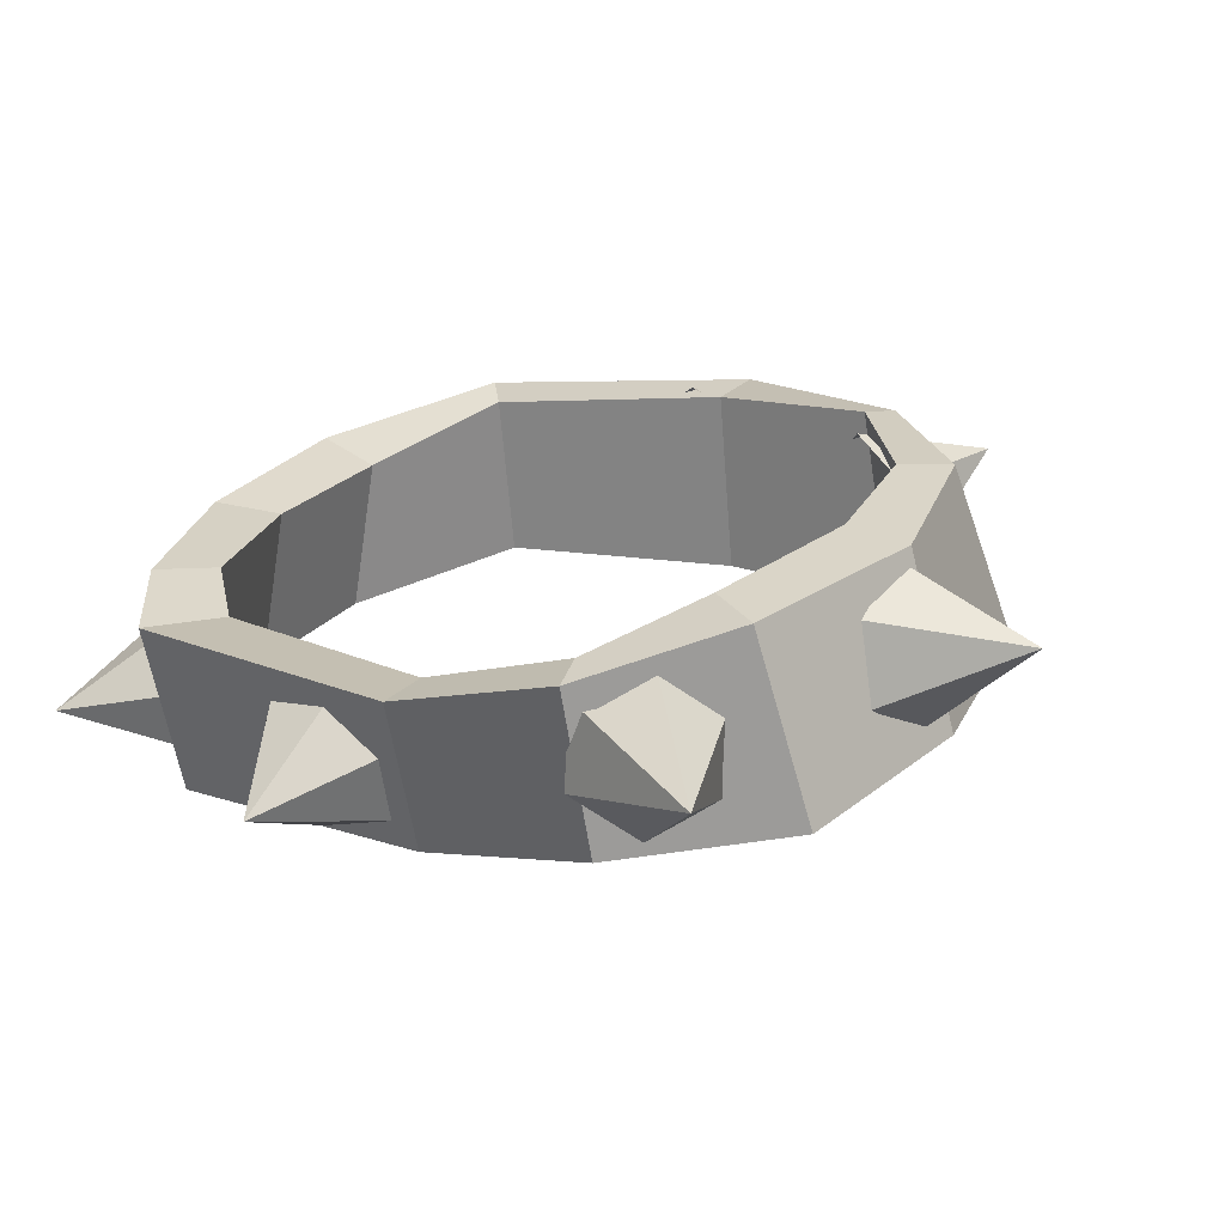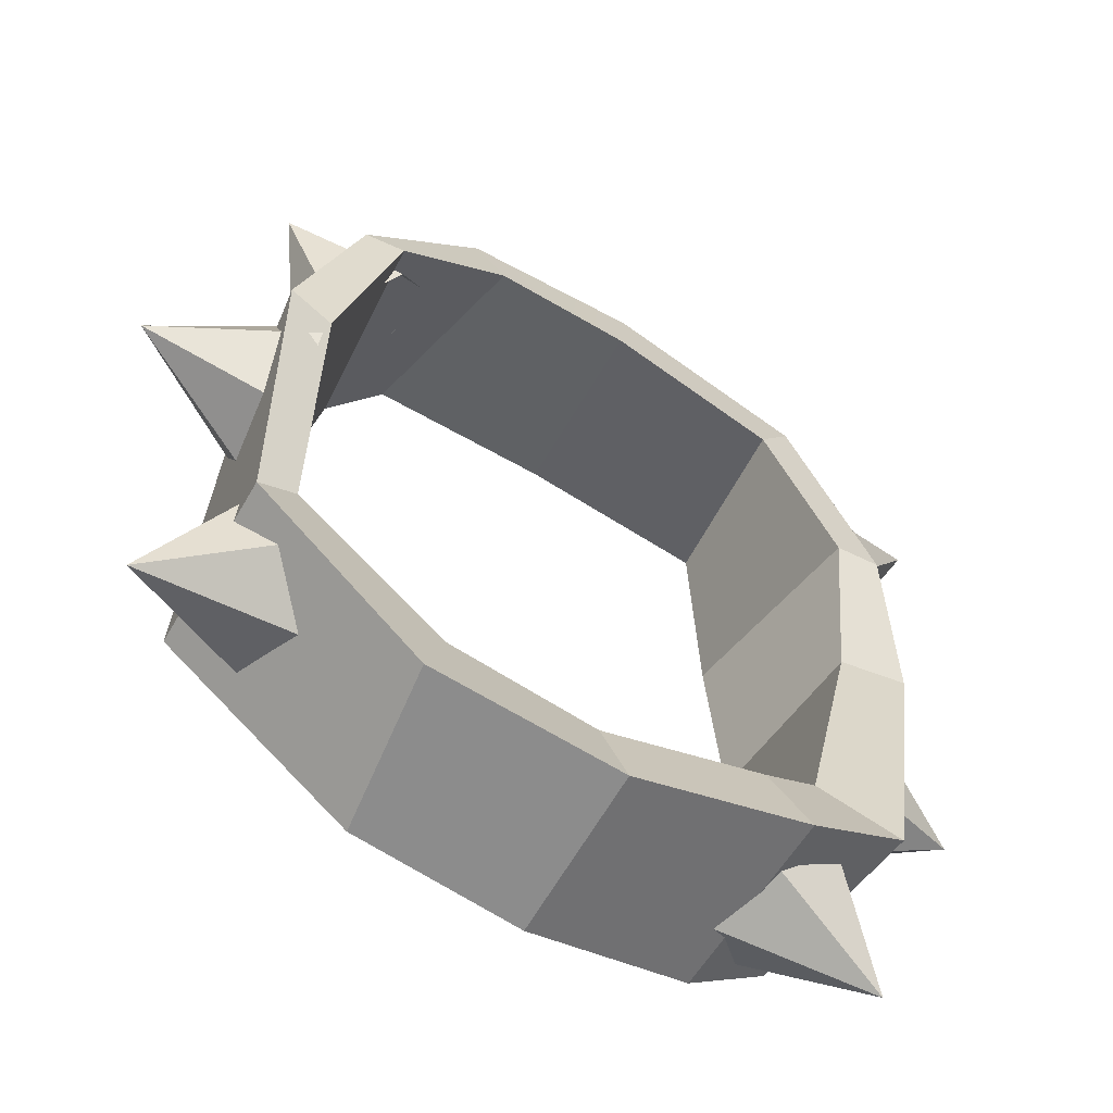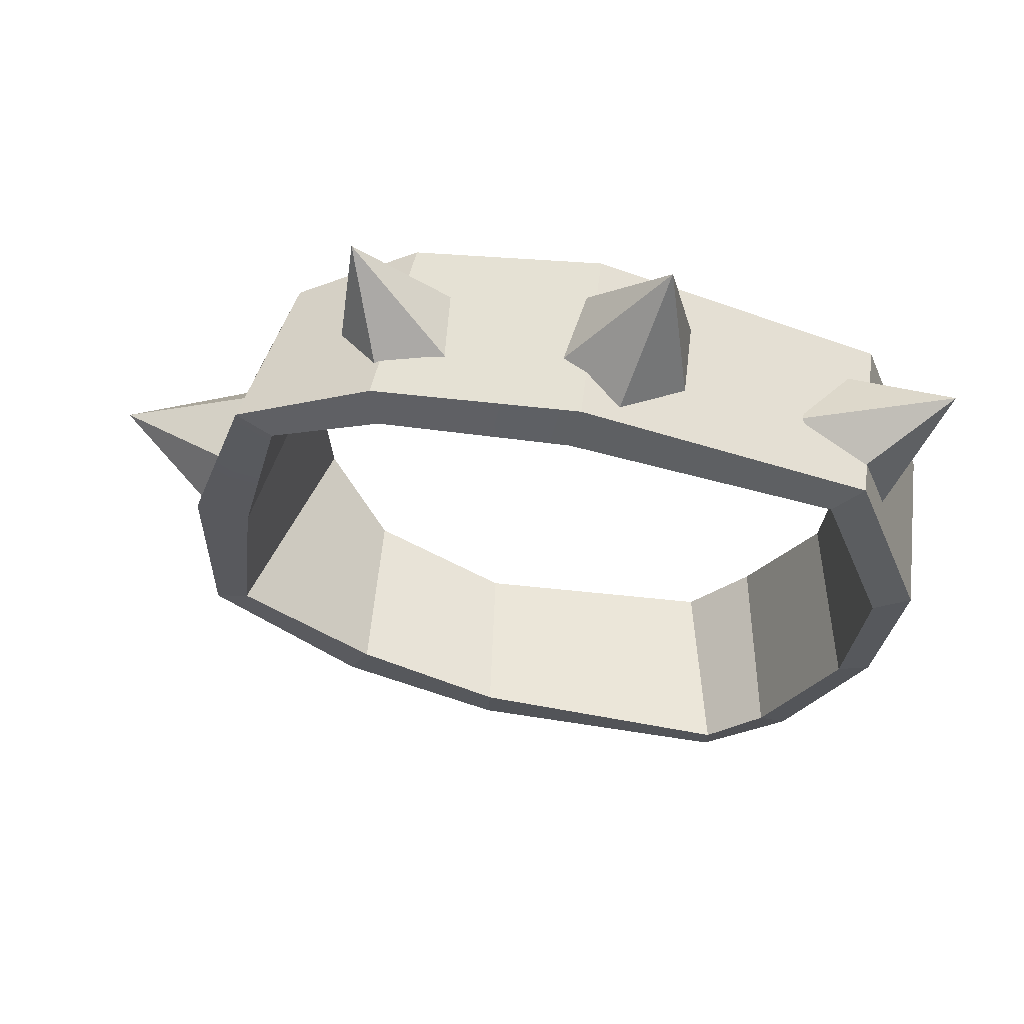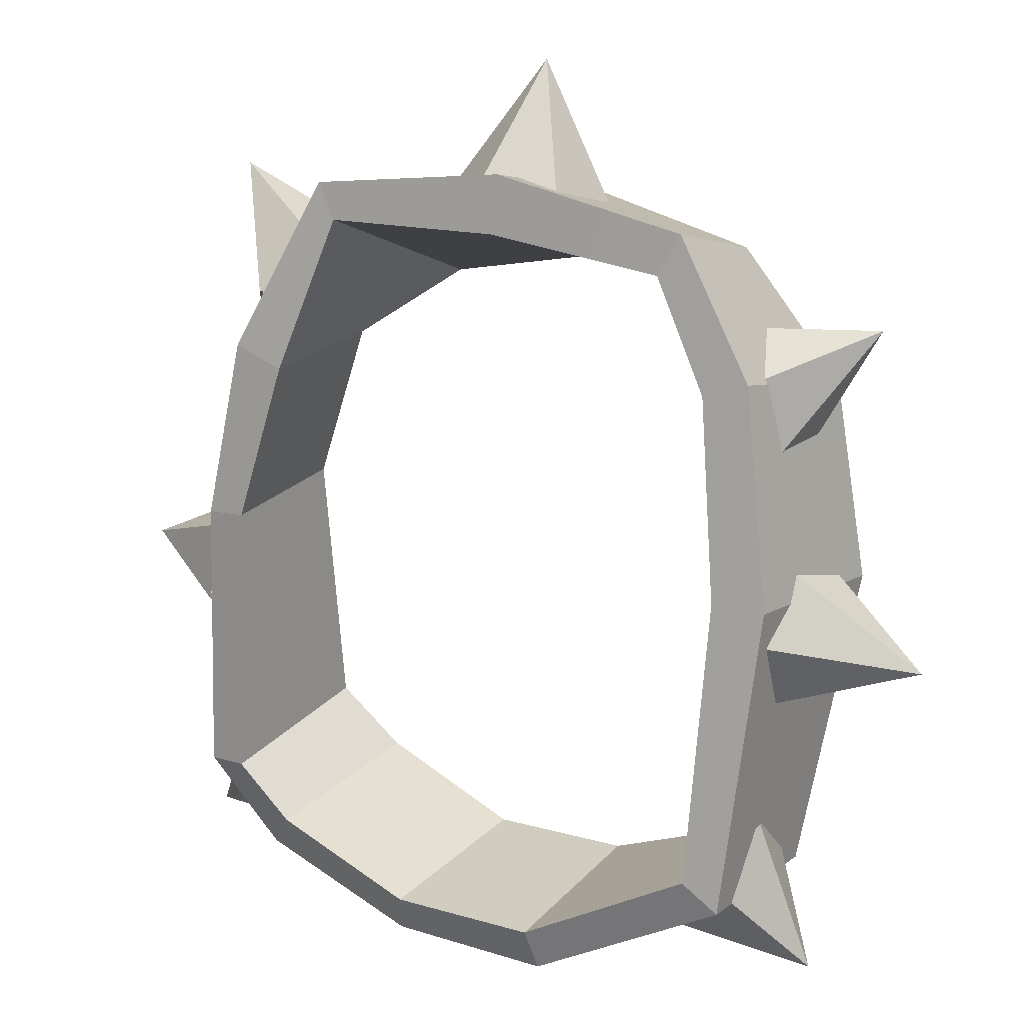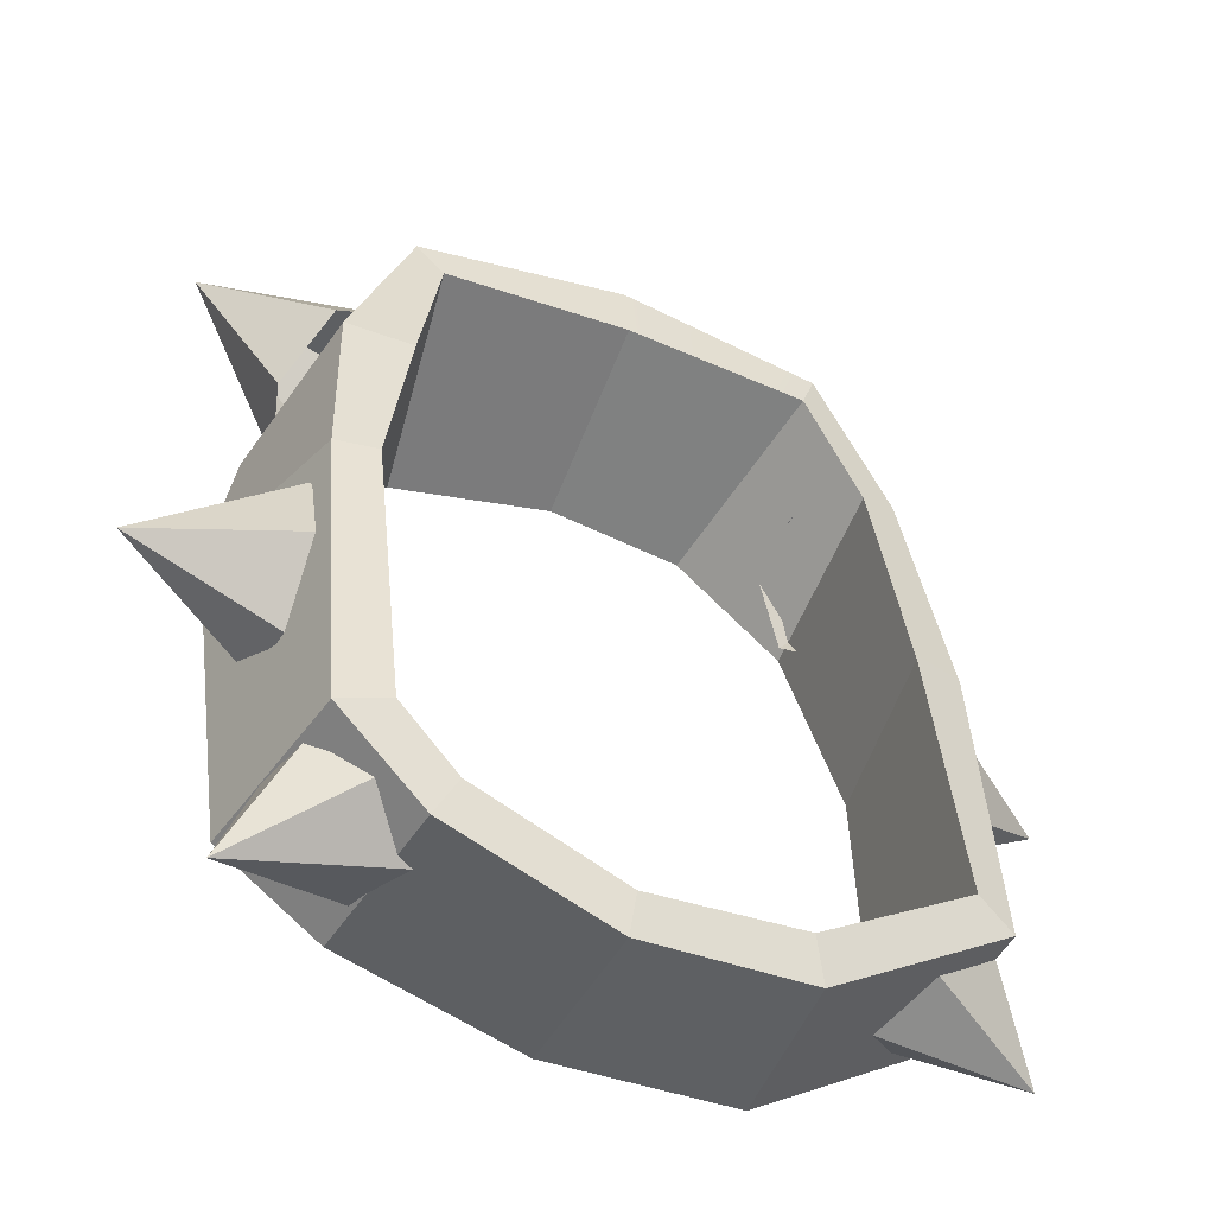
<metadata>
{"format":"obj","ext":"obj","renderer":"f3d","projection":"perspective","resolution":1024,"background":"white","views":[{"elev":27.8,"azim":-59.3,"up":"+Y"},{"elev":-67.1,"azim":149.7,"up":"+Z"},{"elev":-29.5,"azim":79.5,"up":"+Y"},{"elev":22.7,"azim":32.5,"up":"+Z"},{"elev":-40.3,"azim":-26.1,"up":"+Z"}]}
</metadata>
<code>
g skelly02helmet
v -0.1258 0.09508 0.1673
v 0.004549 0.0987 0.2046
v 0.001753 -0.02047 0.2412
v -0.1389 -0.02267 0.2163
v -0.2057 0.07023 0.08753
v -0.1258 0.09508 0.1673
v -0.1389 -0.02267 0.2163
v -0.1912 -0.05193 0.1
v -0.2119 0.02715 -0.2155
v -0.2308 0.04194 -0.01675
v -0.201 -0.0777 -0.01711
v -0.1956 -0.09468 -0.2029
v -0.1956 -0.09468 -0.2029
v -0.1411 -0.09467 -0.2548
v -0.1467 0.02816 -0.2592
v -0.2119 0.02715 -0.2155
v -0.2308 0.04194 -0.01675
v -0.2057 0.07023 0.08753
v -0.1912 -0.05193 0.1
v -0.201 -0.0777 -0.01711
v 0.1202 0.1004 0.1814
v 0.1356 -0.02003 0.2223
v 0.001753 -0.02047 0.2412
v 0.004549 0.0987 0.2046
v 0.1949 0.09317 0.105
v 0.1866 -0.022 0.1341
v 0.1356 -0.02003 0.2223
v 0.1202 0.1004 0.1814
v 0.2068 0.0388 -0.2244
v 0.2059 -0.07572 -0.2111
v 0.2125 -0.03855 -0.00873
v 0.2271 0.0772 -0.02182
v 0.2271 0.0772 -0.02182
v 0.2125 -0.03855 -0.00873
v 0.1866 -0.022 0.1341
v 0.1949 0.09317 0.105
v 0.09186 0.02151 -0.296
v 0.07768 -0.08904 -0.2882
v 0.2059 -0.07572 -0.2111
v 0.2068 0.0388 -0.2244
v 0.07768 -0.08904 -0.2882
v 0.09186 0.02151 -0.296
v -0.03245 0.02035 -0.2984
v -0.03349 -0.09212 -0.2923
v -0.1467 0.02816 -0.2592
v -0.1411 -0.09467 -0.2548
v -0.03349 -0.09212 -0.2923
v -0.03245 0.02035 -0.2984
v -0.1042 0.09546 0.1306
v -0.123 -0.0289 0.1941
v 0.001307 -0.02743 0.2031
v 0.008329 0.09936 0.1589
v -0.1742 0.07073 0.07854
v -0.1497 -0.05962 0.0926
v -0.123 -0.0289 0.1941
v -0.1042 0.09546 0.1306
v -0.1603 0.0196 -0.1859
v -0.1647 -0.1016 -0.1964
v -0.1728 -0.07878 -0.01344
v -0.1871 0.03583 -0.02033
v -0.1647 -0.1016 -0.1964
v -0.1603 0.0196 -0.1859
v -0.1194 0.02682 -0.2243
v -0.1274 -0.09935 -0.2317
v -0.1871 0.03583 -0.02033
v -0.1728 -0.07878 -0.01344
v -0.1497 -0.05962 0.0926
v -0.1742 0.07073 0.07854
v 0.09945 0.1016 0.15
v 0.008329 0.09936 0.1589
v 0.001307 -0.02743 0.2031
v 0.1235 -0.02697 0.1955
v 0.17 0.09908 0.09392
v 0.09945 0.1016 0.15
v 0.1235 -0.02697 0.1955
v 0.1599 -0.03105 0.1243
v 0.1825 0.03605 -0.2053
v 0.1974 0.0729 -0.02932
v 0.1788 -0.04565 -0.00771
v 0.1825 0.03605 -0.2053
v 0.1788 -0.04565 -0.00771
v 0.1818 -0.07929 -0.1935
v 0.1974 0.0729 -0.02932
v 0.17 0.09908 0.09392
v 0.1599 -0.03105 0.1243
v 0.1788 -0.04565 -0.00771
v 0.07028 -0.09465 -0.2606
v 0.07879 0.01674 -0.2455
v 0.1825 0.03605 -0.2053
v 0.1818 -0.07929 -0.1935
v 0.07028 -0.09465 -0.2606
v -0.0312 -0.09705 -0.267
v -0.01731 0.01611 -0.2533
v 0.07879 0.01674 -0.2455
v -0.1194 0.02682 -0.2243
v -0.01731 0.01611 -0.2533
v -0.0312 -0.09705 -0.267
v -0.1274 -0.09935 -0.2317
v -0.1042 0.09546 0.1306
v 0.008329 0.09936 0.1589
v 0.004549 0.0987 0.2046
v 0.1202 0.1004 0.1814
v 0.09945 0.1016 0.15
v -0.1042 0.09546 0.1306
v 0.004549 0.0987 0.2046
v -0.1258 0.09508 0.1673
v 0.001307 -0.02743 0.2031
v -0.123 -0.0289 0.1941
v -0.1389 -0.02267 0.2163
v 0.001753 -0.02047 0.2412
v 0.1235 -0.02697 0.1955
v 0.1356 -0.02003 0.2223
v -0.1742 0.07073 0.07854
v -0.1042 0.09546 0.1306
v -0.1258 0.09508 0.1673
v -0.1742 0.07073 0.07854
v -0.1258 0.09508 0.1673
v -0.2057 0.07023 0.08753
v -0.123 -0.0289 0.1941
v -0.1497 -0.05962 0.0926
v -0.1912 -0.05193 0.1
v -0.1389 -0.02267 0.2163
v -0.1603 0.0196 -0.1859
v -0.1871 0.03583 -0.02033
v -0.2308 0.04194 -0.01675
v -0.2119 0.02715 -0.2155
v -0.1728 -0.07878 -0.01344
v -0.1647 -0.1016 -0.1964
v -0.1956 -0.09468 -0.2029
v -0.1956 -0.09468 -0.2029
v -0.201 -0.0777 -0.01711
v -0.1647 -0.1016 -0.1964
v -0.1274 -0.09935 -0.2317
v -0.1411 -0.09467 -0.2548
v -0.1956 -0.09468 -0.2029
v -0.1194 0.02682 -0.2243
v -0.1603 0.0196 -0.1859
v -0.2119 0.02715 -0.2155
v -0.1467 0.02816 -0.2592
v -0.1871 0.03583 -0.02033
v -0.1742 0.07073 0.07854
v -0.2057 0.07023 0.08753
v -0.1871 0.03583 -0.02033
v -0.2057 0.07023 0.08753
v -0.2308 0.04194 -0.01675
v -0.1497 -0.05962 0.0926
v -0.1728 -0.07878 -0.01344
v -0.201 -0.0777 -0.01711
v -0.1912 -0.05193 0.1
v 0.1599 -0.03105 0.1243
v 0.1235 -0.02697 0.1955
v 0.1356 -0.02003 0.2223
v 0.1866 -0.022 0.1341
v 0.1788 -0.04565 -0.00771
v 0.2125 -0.03855 -0.00873
v 0.1818 -0.07929 -0.1935
v 0.1818 -0.07929 -0.1935
v 0.2059 -0.07572 -0.2111
v 0.09945 0.1016 0.15
v 0.17 0.09908 0.09392
v 0.1949 0.09317 0.105
v 0.09945 0.1016 0.15
v 0.1949 0.09317 0.105
v 0.1202 0.1004 0.1814
v 0.1974 0.0729 -0.02932
v 0.1825 0.03605 -0.2053
v 0.2068 0.0388 -0.2244
v 0.2271 0.0772 -0.02182
v 0.17 0.09908 0.09392
v 0.1974 0.0729 -0.02932
v 0.2271 0.0772 -0.02182
v 0.17 0.09908 0.09392
v 0.2271 0.0772 -0.02182
v 0.1949 0.09317 0.105
v 0.07768 -0.08904 -0.2882
v 0.07028 -0.09465 -0.2606
v 0.1818 -0.07929 -0.1935
v 0.2059 -0.07572 -0.2111
v 0.1825 0.03605 -0.2053
v 0.07879 0.01674 -0.2455
v 0.09186 0.02151 -0.296
v 0.1825 0.03605 -0.2053
v 0.09186 0.02151 -0.296
v 0.2068 0.0388 -0.2244
v 0.07879 0.01674 -0.2455
v -0.01731 0.01611 -0.2533
v -0.03245 0.02035 -0.2984
v 0.09186 0.02151 -0.296
v -0.0312 -0.09705 -0.267
v 0.07028 -0.09465 -0.2606
v 0.07768 -0.08904 -0.2882
v -0.03349 -0.09212 -0.2923
v -0.1274 -0.09935 -0.2317
v -0.0312 -0.09705 -0.267
v -0.03349 -0.09212 -0.2923
v -0.1411 -0.09467 -0.2548
v -0.01731 0.01611 -0.2533
v -0.1194 0.02682 -0.2243
v -0.1467 0.02816 -0.2592
v -0.01731 0.01611 -0.2533
v -0.1467 0.02816 -0.2592
v -0.03245 0.02035 -0.2984
v 0.001034 0.08908 0.1965
v -0.01256 0.06242 0.2984
v -0.05038 0.07146 0.1996
v -0.05038 0.07146 0.1996
v -0.01256 0.06242 0.2984
v -0.06069 0.01993 0.2138
v -0.06069 0.01993 0.2138
v -0.01256 0.06242 0.2984
v -0.01959 -0.01397 0.225
v -0.01959 -0.01397 0.225
v -0.01256 0.06242 0.2984
v 0.03183 0.003648 0.2219
v 0.03183 0.003648 0.2219
v -0.01256 0.06242 0.2984
v 0.04214 0.05517 0.2077
v 0.04214 0.05517 0.2077
v -0.01256 0.06242 0.2984
v 0.001034 0.08908 0.1965
v 0.1633 0.08556 0.0924
v 0.2389 0.05997 0.1559
v 0.1394 0.07003 0.1361
v 0.1394 0.07003 0.1361
v 0.2389 0.05997 0.1559
v 0.1448 0.02083 0.1528
v 0.1448 0.02083 0.1528
v 0.2389 0.05997 0.1559
v 0.1742 -0.01282 0.1258
v 0.1742 -0.01282 0.1258
v 0.2389 0.05997 0.1559
v 0.1981 0.00271 0.08205
v 0.1981 0.00271 0.08205
v 0.2389 0.05997 0.1559
v 0.1927 0.05189 0.06535
v 0.1927 0.05189 0.06535
v 0.2389 0.05997 0.1559
v 0.1633 0.08556 0.0924
v 0.2012 0.07338 -0.05429
v 0.2953 0.024 -0.05471
v 0.2076 0.05503 -0.003429
v 0.2076 0.05503 -0.003429
v 0.2953 0.024 -0.05471
v 0.211 0.001535 0.00597
v 0.211 0.001535 0.00597
v 0.2953 0.024 -0.05471
v 0.2081 -0.03364 -0.03548
v 0.2081 -0.03364 -0.03548
v 0.2953 0.024 -0.05471
v 0.2018 -0.0153 -0.08634
v 0.2018 -0.0153 -0.08634
v 0.2953 0.024 -0.05471
v 0.1983 0.03821 -0.09575
v 0.1983 0.03821 -0.09575
v 0.2953 0.024 -0.05471
v 0.2012 0.07338 -0.05429
v 0.1614 0.02989 -0.2292
v 0.2475 -0.01951 -0.2671
v 0.1948 0.02554 -0.1865
v 0.1948 0.02554 -0.1865
v 0.2475 -0.01951 -0.2671
v 0.2092 -0.02362 -0.1681
v 0.2092 -0.02362 -0.1681
v 0.2475 -0.01951 -0.2671
v 0.19 -0.06844 -0.1923
v 0.19 -0.06844 -0.1923
v 0.2475 -0.01951 -0.2671
v 0.1565 -0.0641 -0.235
v 0.1565 -0.0641 -0.235
v 0.2475 -0.01951 -0.2671
v 0.1422 -0.01493 -0.2535
v 0.1422 -0.01493 -0.2535
v 0.2475 -0.01951 -0.2671
v 0.1614 0.02989 -0.2292
v -0.1658 0.01757 -0.2129
v -0.2326 -0.03866 -0.2733
v -0.135 -0.002036 -0.2532
v -0.135 -0.002036 -0.2532
v -0.2326 -0.03866 -0.2733
v -0.1288 -0.05581 -0.2591
v -0.1288 -0.05581 -0.2591
v -0.2326 -0.03866 -0.2733
v -0.1534 -0.08995 -0.2246
v -0.1534 -0.08995 -0.2246
v -0.2326 -0.03866 -0.2733
v -0.1843 -0.07034 -0.1842
v -0.1843 -0.07034 -0.1842
v -0.2326 -0.03866 -0.2733
v -0.1905 -0.01658 -0.1784
v -0.1905 -0.01658 -0.1784
v -0.2326 -0.03866 -0.2733
v -0.1658 0.01757 -0.2129
v -0.2028 0.02902 -0.06657
v -0.2953 -0.02285 -0.0731
v -0.2047 0.01019 -0.1176
v -0.2047 0.01019 -0.1176
v -0.2953 -0.02285 -0.0731
v -0.206 -0.04346 -0.1268
v -0.206 -0.04346 -0.1268
v -0.2953 -0.02285 -0.0731
v -0.2054 -0.07826 -0.08492
v -0.2054 -0.07826 -0.08492
v -0.2953 -0.02285 -0.0731
v -0.2036 -0.05942 -0.03389
v -0.2036 -0.05942 -0.03389
v -0.2953 -0.02285 -0.0731
v -0.2023 -0.00577 -0.02471
v -0.2023 -0.00577 -0.02471
v -0.2953 -0.02285 -0.0731
v -0.2028 0.02902 -0.06657
v -0.1539 0.07574 0.1177
v -0.253 0.04746 0.1986
v -0.1917 0.05456 0.0846
v -0.1917 0.05456 0.0846
v -0.253 0.04746 0.1986
v -0.2088 0.002345 0.09207
v -0.2088 0.002345 0.09207
v -0.253 0.04746 0.1986
v -0.1883 -0.0287 0.1327
v -0.1883 -0.0287 0.1327
v -0.253 0.04746 0.1986
v -0.1505 -0.007537 0.1658
v -0.1505 -0.007537 0.1658
v -0.253 0.04746 0.1986
v -0.1334 0.04469 0.1583
v -0.1334 0.04469 0.1583
v -0.253 0.04746 0.1986
v -0.1539 0.07574 0.1177
g skelly02helmet_0
f 3 2 1
f 4 3 1
f 7 6 5
f 8 7 5
f 11 10 9
f 12 11 9
f 15 14 13
f 16 15 13
f 19 18 17
f 20 19 17
f 23 22 21
f 24 23 21
f 27 26 25
f 28 27 25
f 31 30 29
f 32 31 29
f 35 34 33
f 36 35 33
f 39 38 37
f 40 39 37
f 43 42 41
f 44 43 41
f 47 46 45
f 48 47 45
f 51 50 49
f 52 51 49
f 55 54 53
f 56 55 53
f 59 58 57
f 60 59 57
f 63 62 61
f 64 63 61
f 67 66 65
f 68 67 65
f 71 70 69
f 72 71 69
f 75 74 73
f 76 75 73
f 79 78 77
f 82 81 80
f 85 84 83
f 86 85 83
f 89 88 87
f 90 89 87
f 93 92 91
f 94 93 91
f 97 96 95
f 98 97 95
f 101 100 99
f 101 102 100
f 102 103 100
f 106 105 104
f 109 108 107
f 110 109 107
f 110 107 111
f 112 110 111
f 115 114 113
f 118 117 116
f 121 120 119
f 122 121 119
f 125 124 123
f 126 125 123
f 129 128 127
f 131 130 127
f 134 133 132
f 135 134 132
f 138 137 136
f 139 138 136
f 142 141 140
f 145 144 143
f 148 147 146
f 149 148 146
f 152 151 150
f 153 152 150
f 153 150 154
f 155 153 154
f 155 154 156
f 158 155 157
f 161 160 159
f 164 163 162
f 167 166 165
f 168 167 165
f 171 170 169
f 174 173 172
f 177 176 175
f 178 177 175
f 181 180 179
f 184 183 182
f 187 186 185
f 188 187 185
f 191 190 189
f 192 191 189
f 195 194 193
f 196 195 193
f 199 198 197
f 202 201 200
f 205 204 203
f 208 207 206
f 211 210 209
f 214 213 212
f 217 216 215
f 220 219 218
f 223 222 221
f 226 225 224
f 229 228 227
f 232 231 230
f 235 234 233
f 238 237 236
f 241 240 239
f 244 243 242
f 247 246 245
f 250 249 248
f 253 252 251
f 256 255 254
f 259 258 257
f 262 261 260
f 265 264 263
f 268 267 266
f 271 270 269
f 274 273 272
f 277 276 275
f 280 279 278
f 283 282 281
f 286 285 284
f 289 288 287
f 292 291 290
f 295 294 293
f 298 297 296
f 301 300 299
f 304 303 302
f 307 306 305
f 310 309 308
f 313 312 311
f 316 315 314
f 319 318 317
f 322 321 320
f 325 324 323
f 328 327 326

</code>
